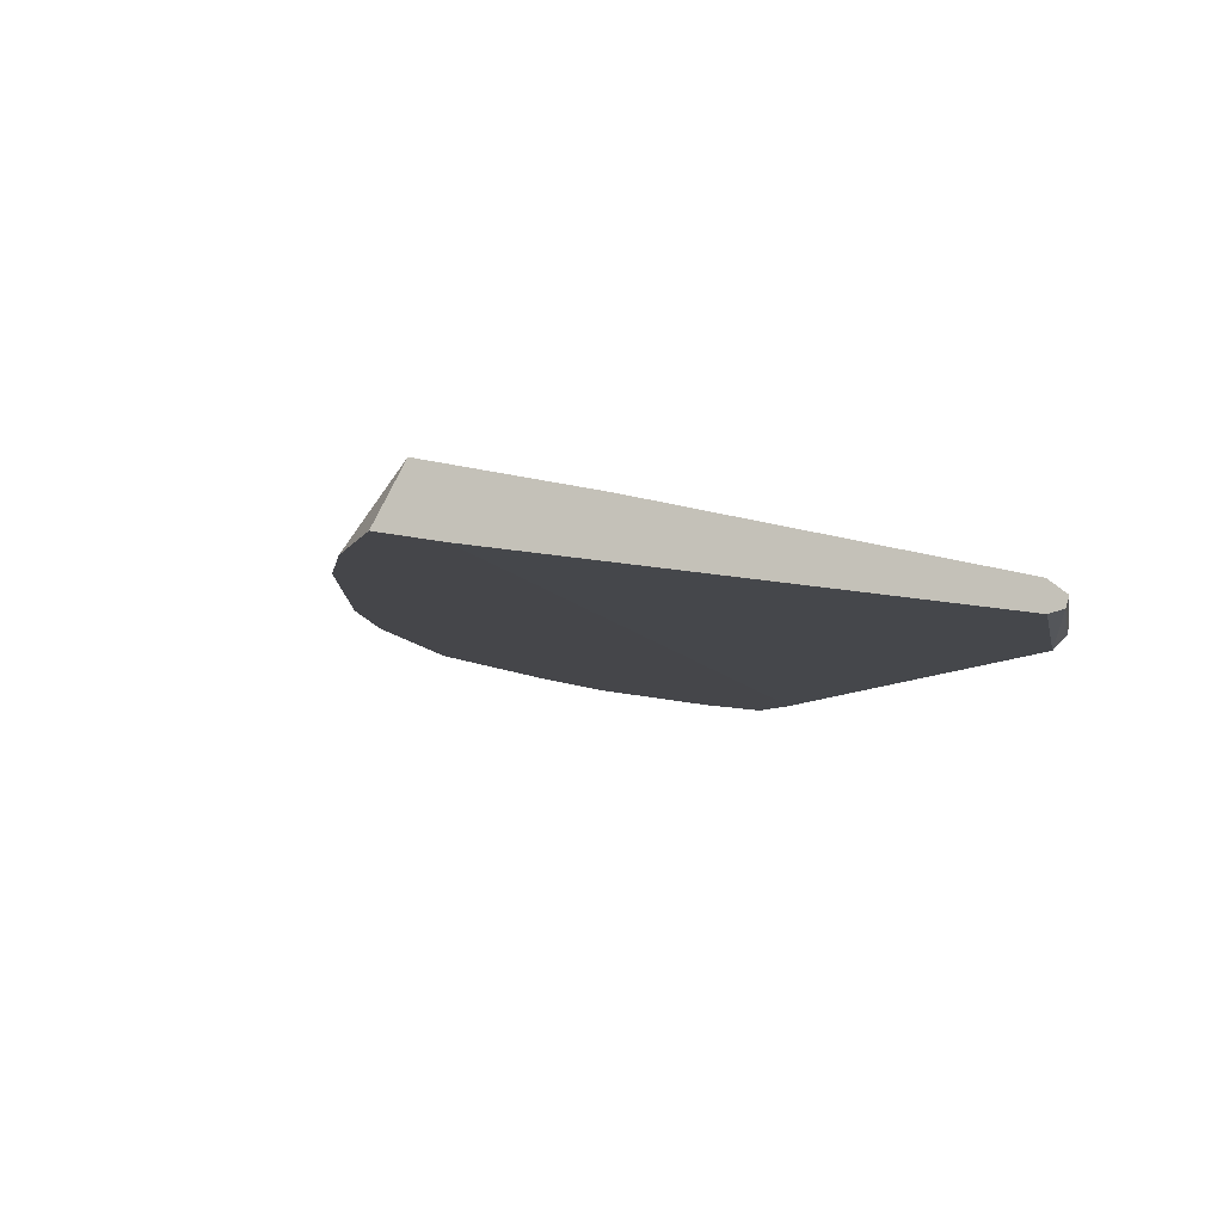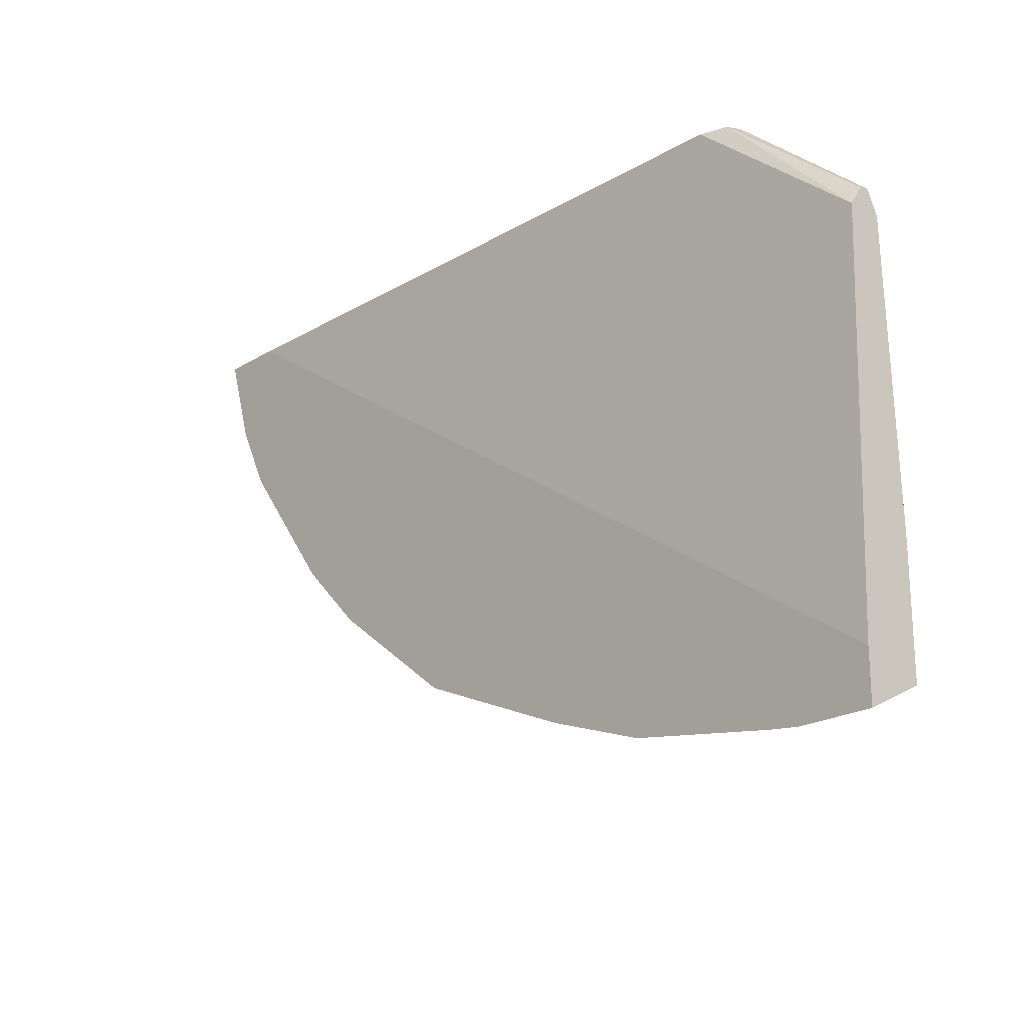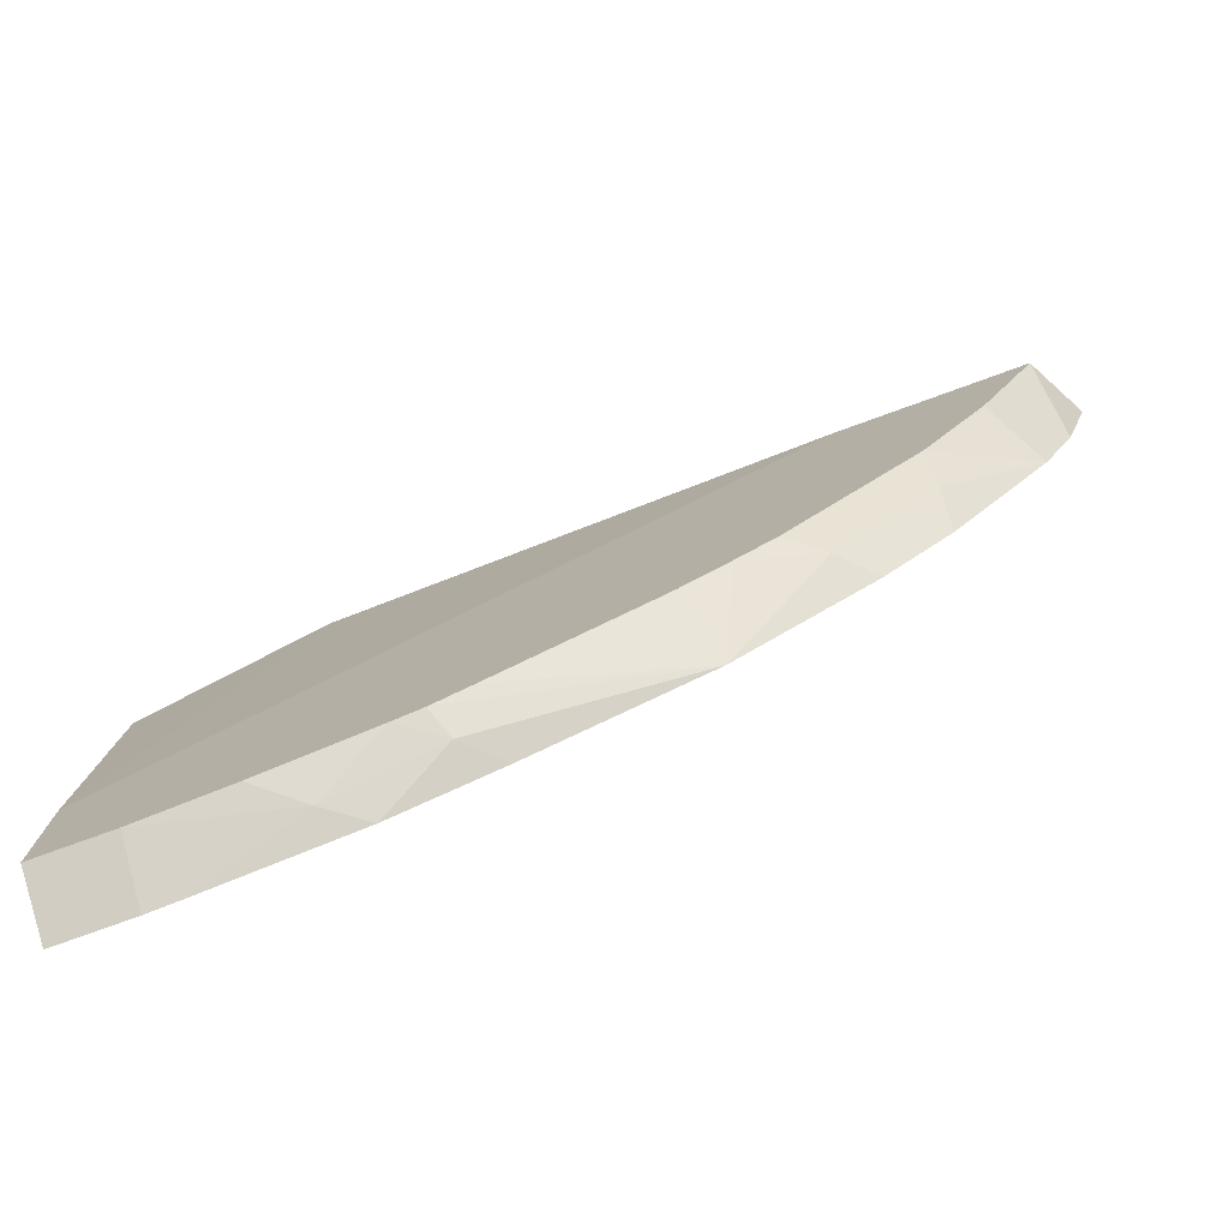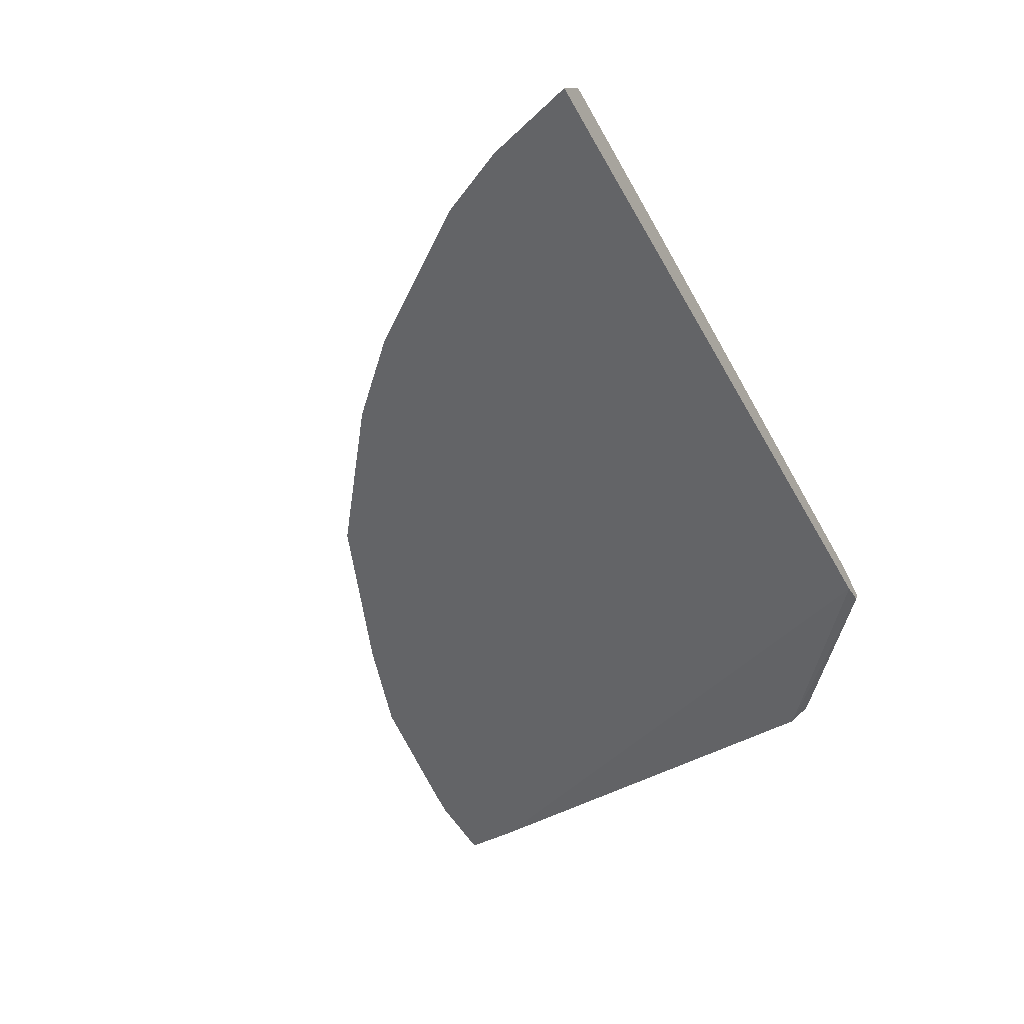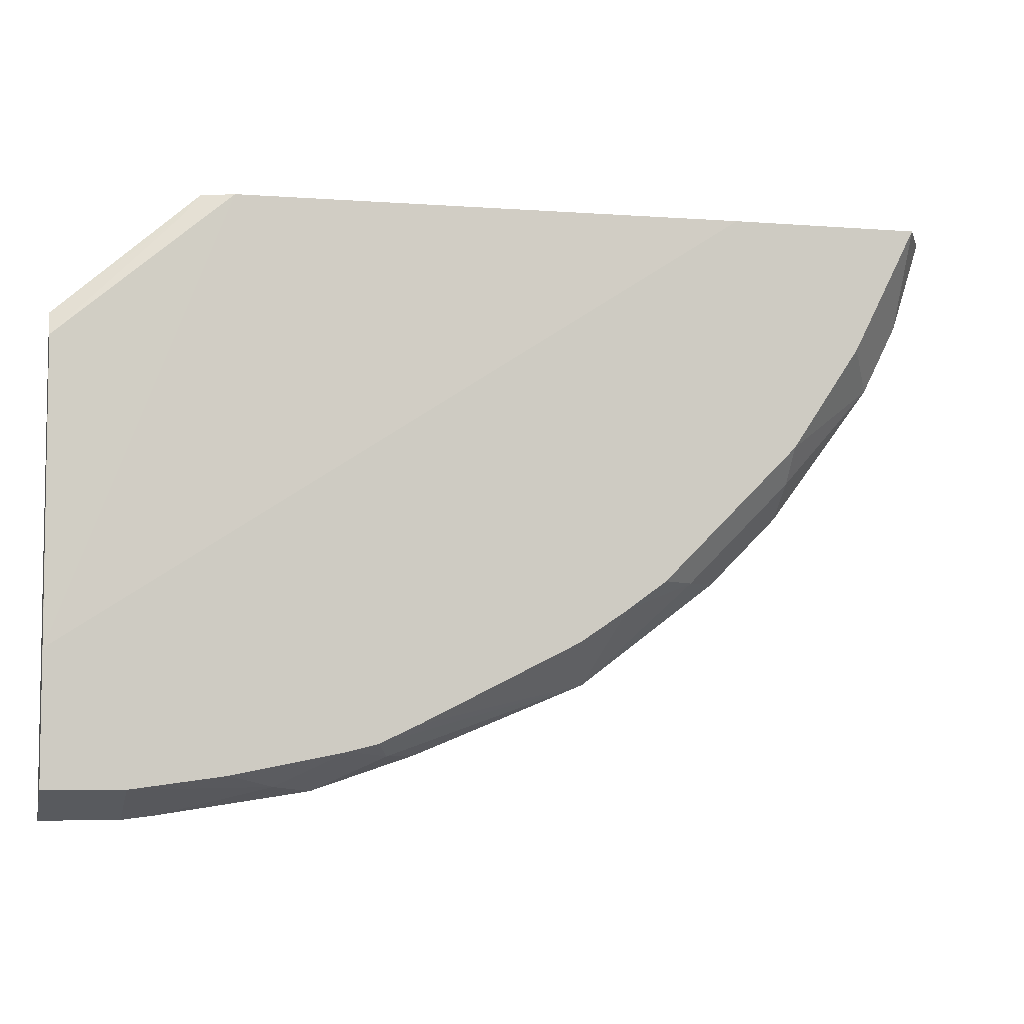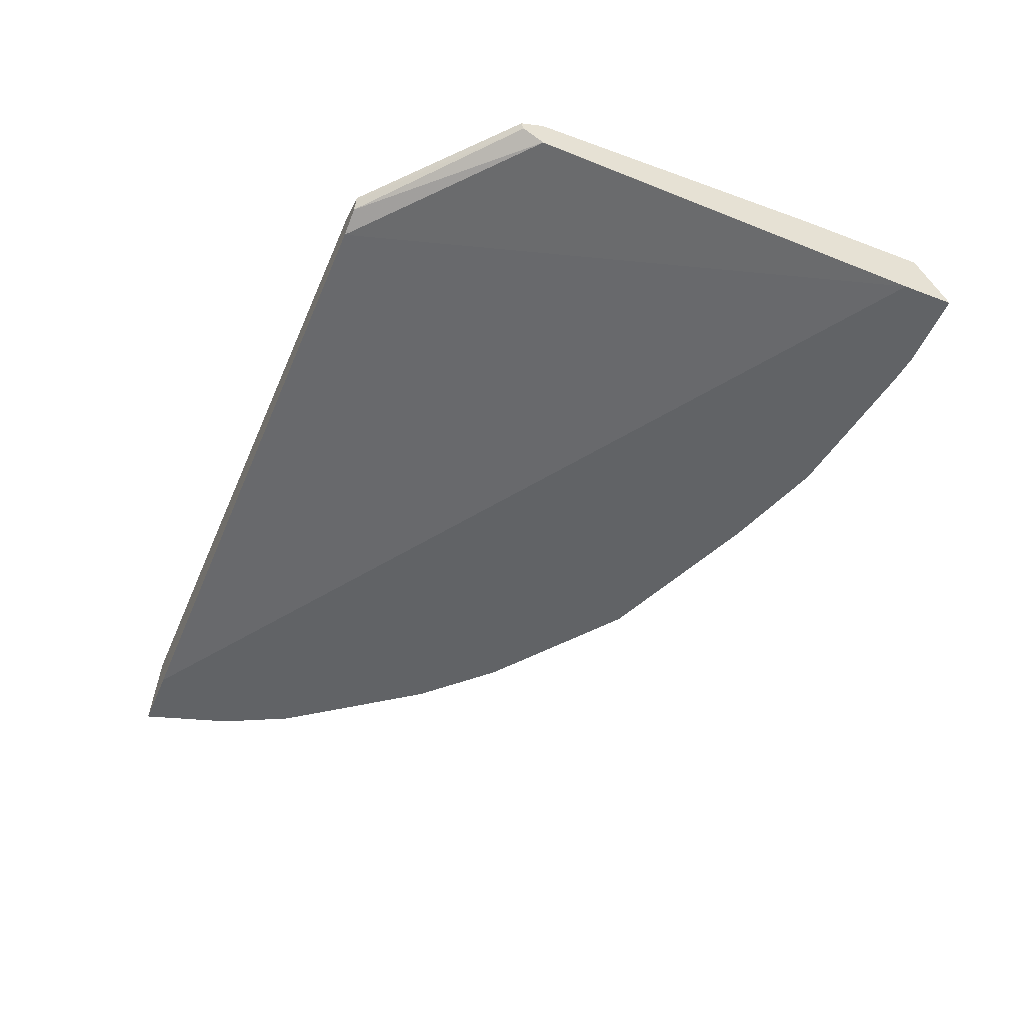
<metadata>
{"format":"obj","ext":"obj","renderer":"f3d","projection":"perspective","resolution":1024,"background":"white","views":[{"elev":-9.9,"azim":142.5,"up":"+Z"},{"elev":-20.9,"azim":-132.4,"up":"+Y"},{"elev":-77.3,"azim":19.9,"up":"+Y"},{"elev":-51.2,"azim":118.3,"up":"+Z"},{"elev":-5.8,"azim":-13.6,"up":"+Y"},{"elev":-50.8,"azim":-112.6,"up":"+Z"}]}
</metadata>
<code>
v 0.07431 -0.1972 0.7787
v 0.06397 -0.2101 0.7808
v 0.09132 -0.1972 0.7854
v 0.07492 -0.1972 0.7769
v -9.38e-05 -0.263 0.7744
v -9.38e-05 -0.2618 0.7793
v -9.38e-05 -0.2739 0.7853
v 2e-07 -0.274 0.7854
v 2e-07 -0.4306 0.7906
v 0.361 -0.1972 0.7906
v 0.07746 -0.1972 0.7715
v -9.38e-05 -0.2739 0.7672
v -9.38e-05 -0.274 0.7853
v -9.38e-05 -0.4324 0.7906
v 0.463 -0.1972 0.7906
v 0.09132 -0.1972 0.7671
v 2e-07 -0.274 0.7671
v -9.38e-05 -0.274 0.7671
v -9.38e-05 -0.4996 0.7906
v 0.4436 -0.236 0.7906
v 0.4467 -0.2823 0.7588
v 0.4649 -0.2458 0.7588
v 0.4801 -0.1972 0.7588
v -9.38e-05 -0.4881 0.7588
v 0.4439 -0.1972 0.7588
v -9.38e-05 -0.5023 0.7853
v 0.04183 -0.4996 0.7906
v 0.4292 -0.2648 0.7906
v 0.3919 -0.3553 0.7588
v 0.3927 -0.3196 0.7906
v 0.3927 -0.3379 0.7762
v -9.38e-05 -0.5156 0.7588
v 0.0407 -0.5156 0.7588
v 0.05706 -0.5136 0.7588
v 0.1157 -0.4992 0.7732
v 0.09132 -0.4931 0.7906
v 0.3744 -0.3562 0.7762
v 0.3553 -0.3918 0.7588
v 0.3888 -0.3235 0.7906
v 0.1366 -0.5018 0.7588
v 0.1735 -0.484 0.7762
v 0.1514 -0.4814 0.7906
v 0.3196 -0.3927 0.7906
v 0.3378 -0.3927 0.7762
v 0.2822 -0.4467 0.7588
v 0.1378 -0.5014 0.7588
v 0.167 -0.4774 0.7906
v 0.1564 -0.4801 0.7906
v 0.1561 -0.4954 0.7588
v 0.1914 -0.4836 0.7588
v 0.2985 -0.408 0.7906
v 0.2726 -0.4253 0.7906
v 0.2361 -0.4436 0.7906
v 0.1918 -0.4657 0.7906
v 0.1879 -0.4677 0.7906
f 21 25 23
f 21 32 24
f 21 24 25
f 21 23 22
f 27 33 34
f 21 30 31
f 21 31 29
f 26 32 33
f 26 33 27
f 21 28 30
f 21 33 32
f 16 25 24
f 21 40 34
f 21 46 40
f 21 49 46
f 21 50 49
f 21 45 50
f 21 38 45
f 21 29 38
f 20 28 21
f 19 26 27
f 17 24 18
f 27 34 35
f 21 34 33
f 27 35 36
f 41 47 48
f 29 31 37
f 16 24 17
f 45 55 47
f 45 54 55
f 45 53 54
f 45 52 53
f 45 51 52
f 44 51 45
f 43 51 44
f 41 45 47
f 41 50 45
f 41 49 50
f 41 46 49
f 41 48 42
f 40 46 41
f 38 44 45
f 37 44 38
f 37 39 43
f 35 42 36
f 35 41 42
f 35 40 41
f 34 40 35
f 31 39 37
f 30 39 31
f 29 37 38
f 15 22 23
f 37 43 44
f 15 20 21
f 5 19 14
f 5 26 19
f 5 32 26
f 5 24 32
f 5 18 24
f 5 12 18
f 4 11 5
f 3 9 10
f 3 8 9
f 3 7 8
f 2 7 3
f 2 6 7
f 1 5 6
f 1 4 5
f 1 11 4
f 1 16 11
f 1 25 16
f 1 23 25
f 1 15 23
f 1 10 15
f 1 3 10
f 1 2 3
f 15 21 22
f 5 14 13
f 5 13 7
f 1 6 2
f 5 11 12
f 5 7 6
f 11 17 18
f 11 16 17
f 9 15 10
f 9 20 15
f 9 28 20
f 9 39 30
f 9 43 39
f 9 51 43
f 9 52 51
f 11 18 12
f 9 53 52
f 9 30 28
f 9 55 54
f 7 13 8
f 9 54 53
f 8 13 9
f 9 13 14
f 9 14 19
f 9 27 36
f 9 19 27
f 9 36 42
f 9 42 48
f 9 48 47
f 9 47 55

</code>
